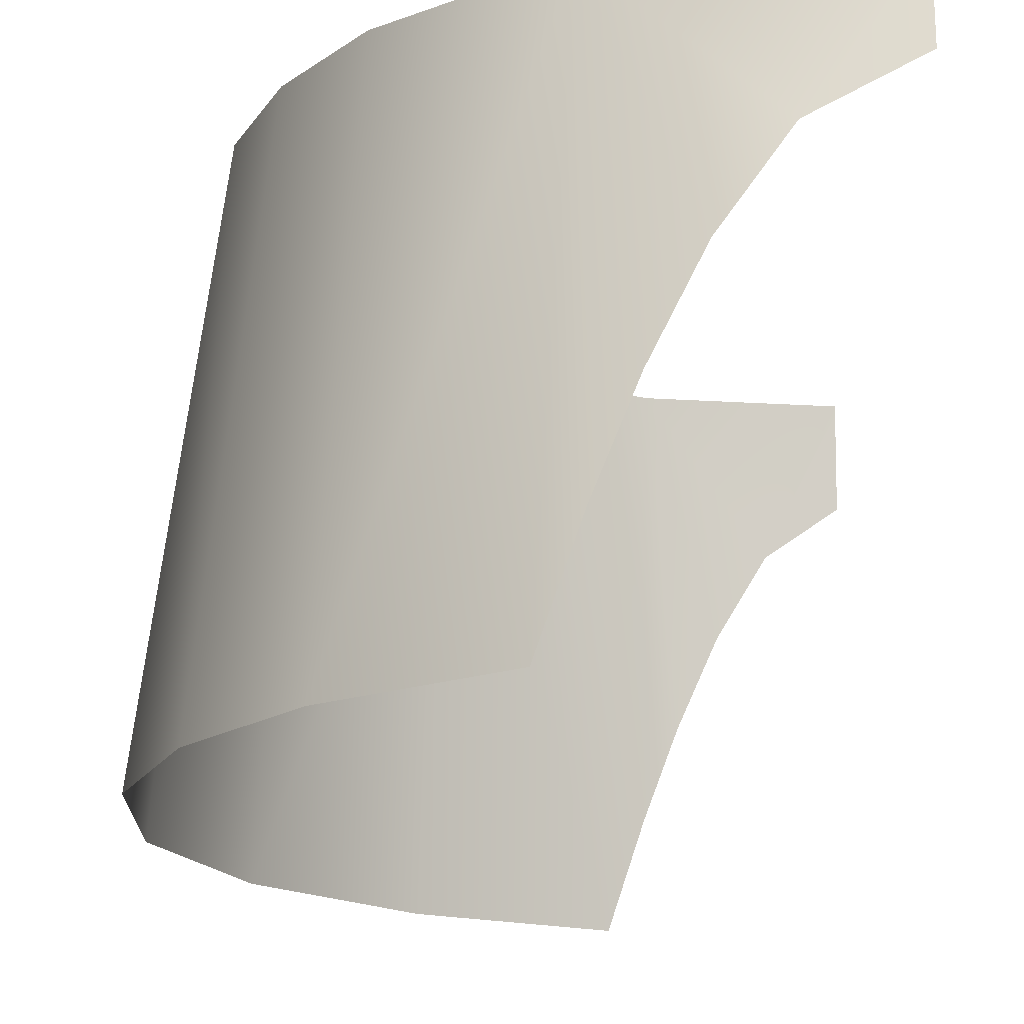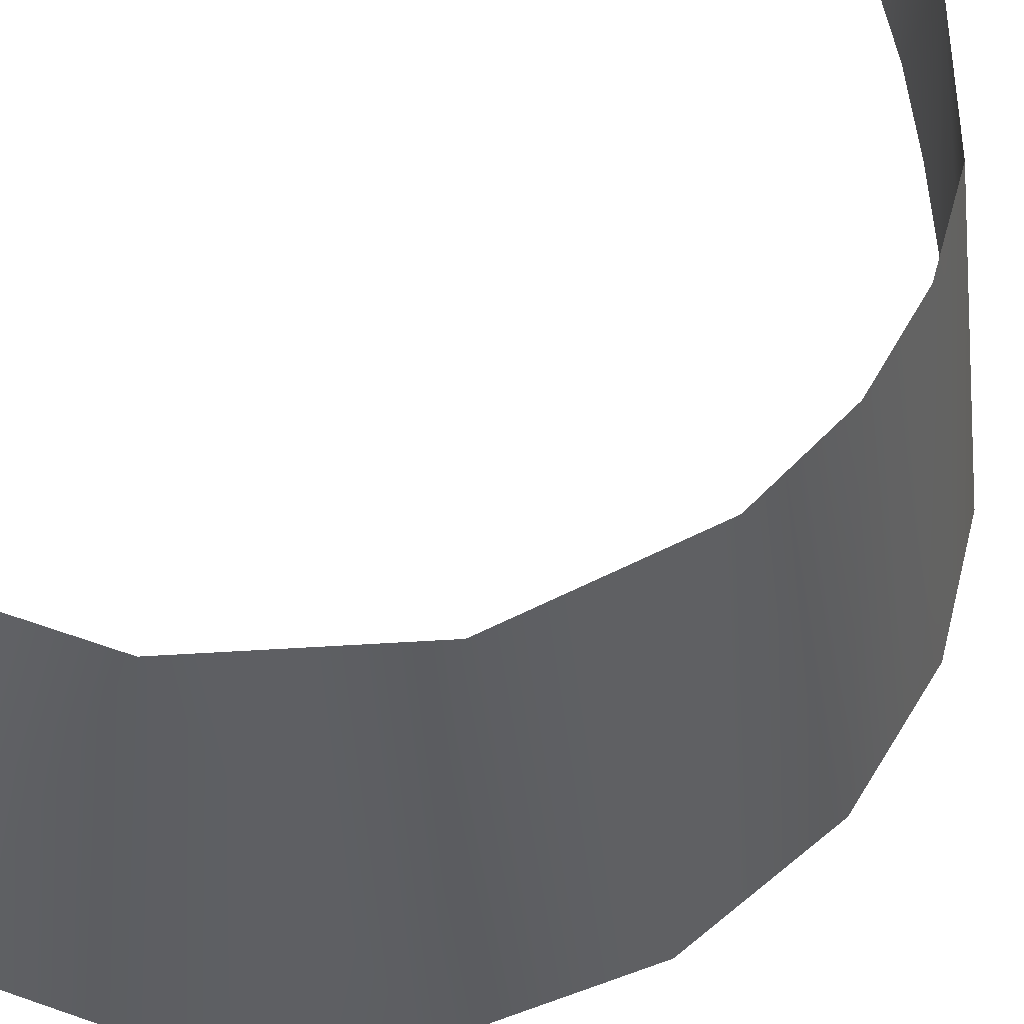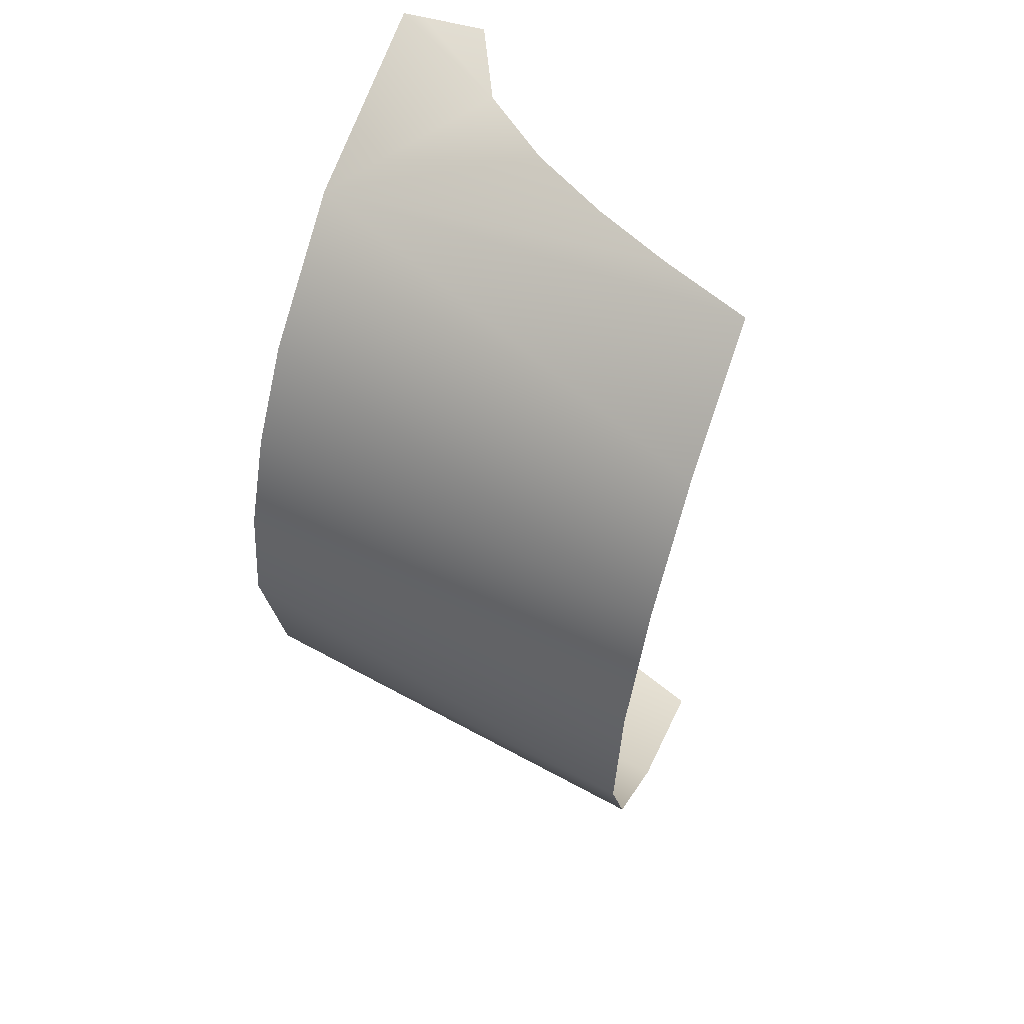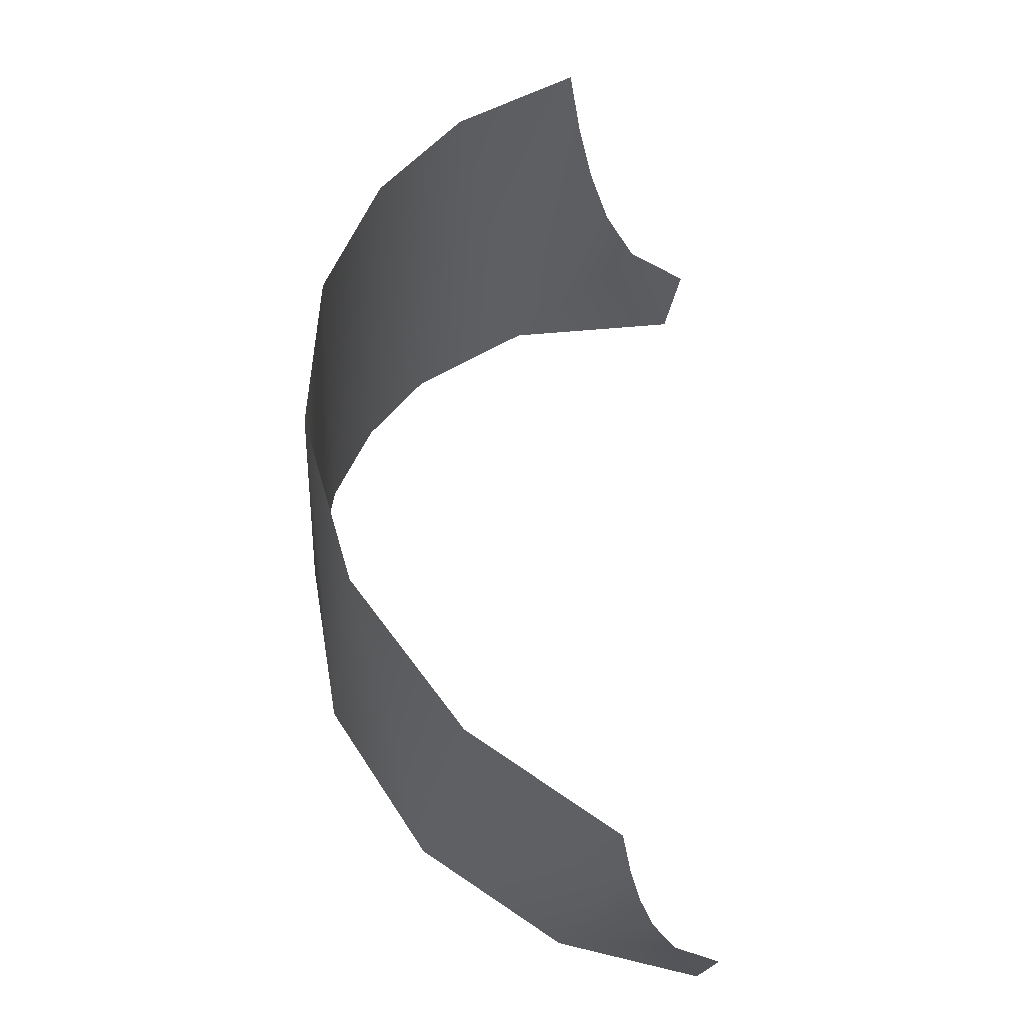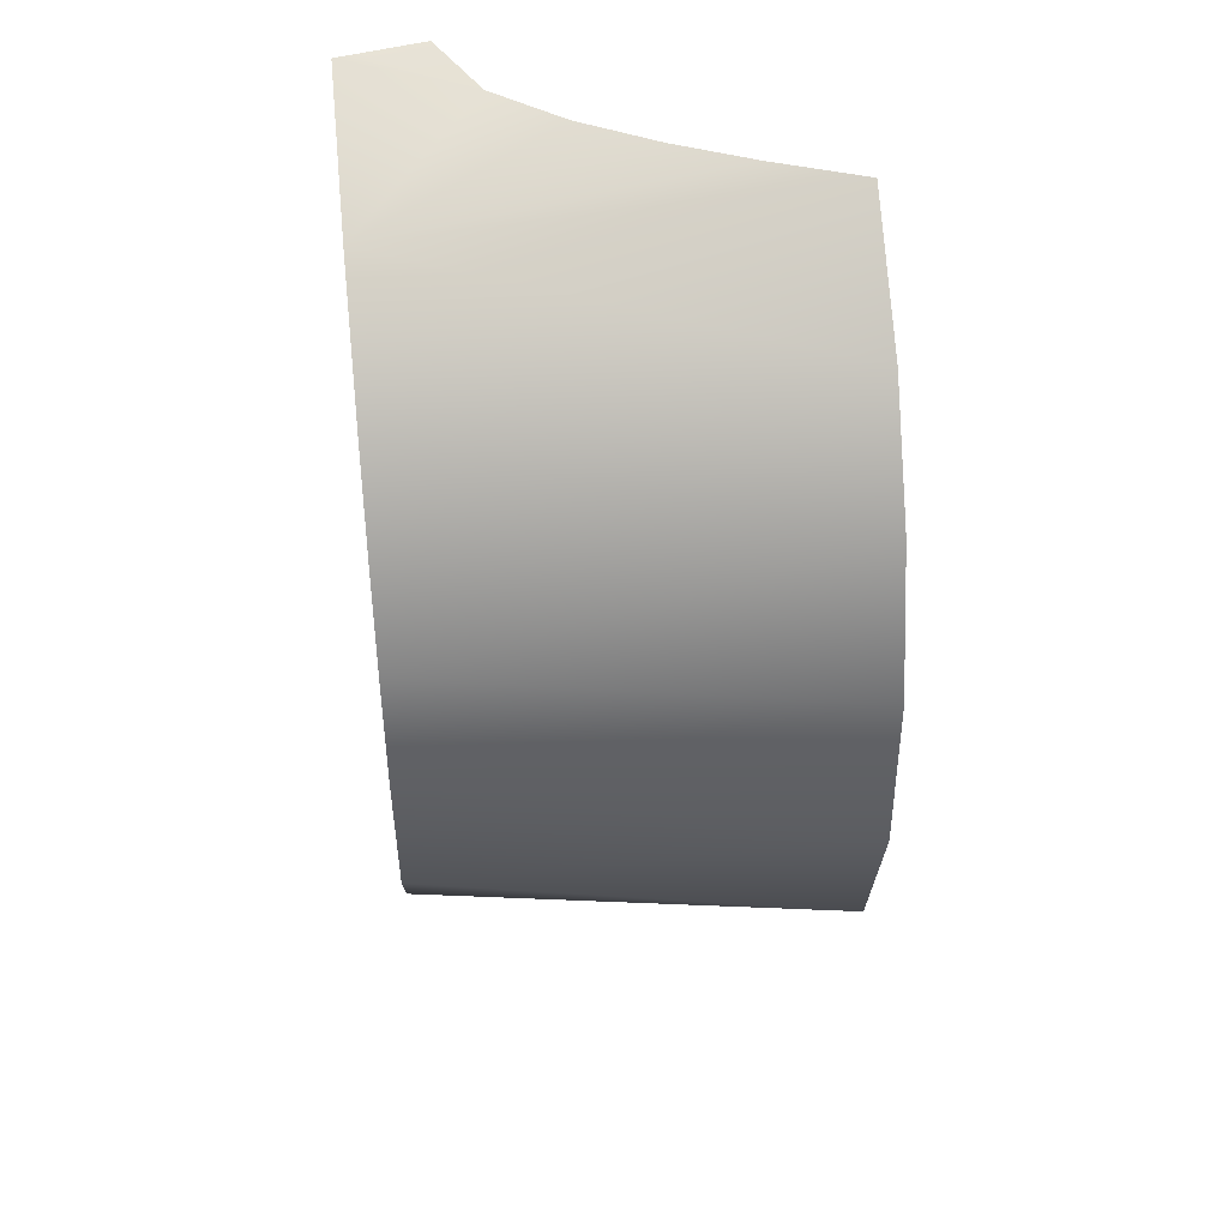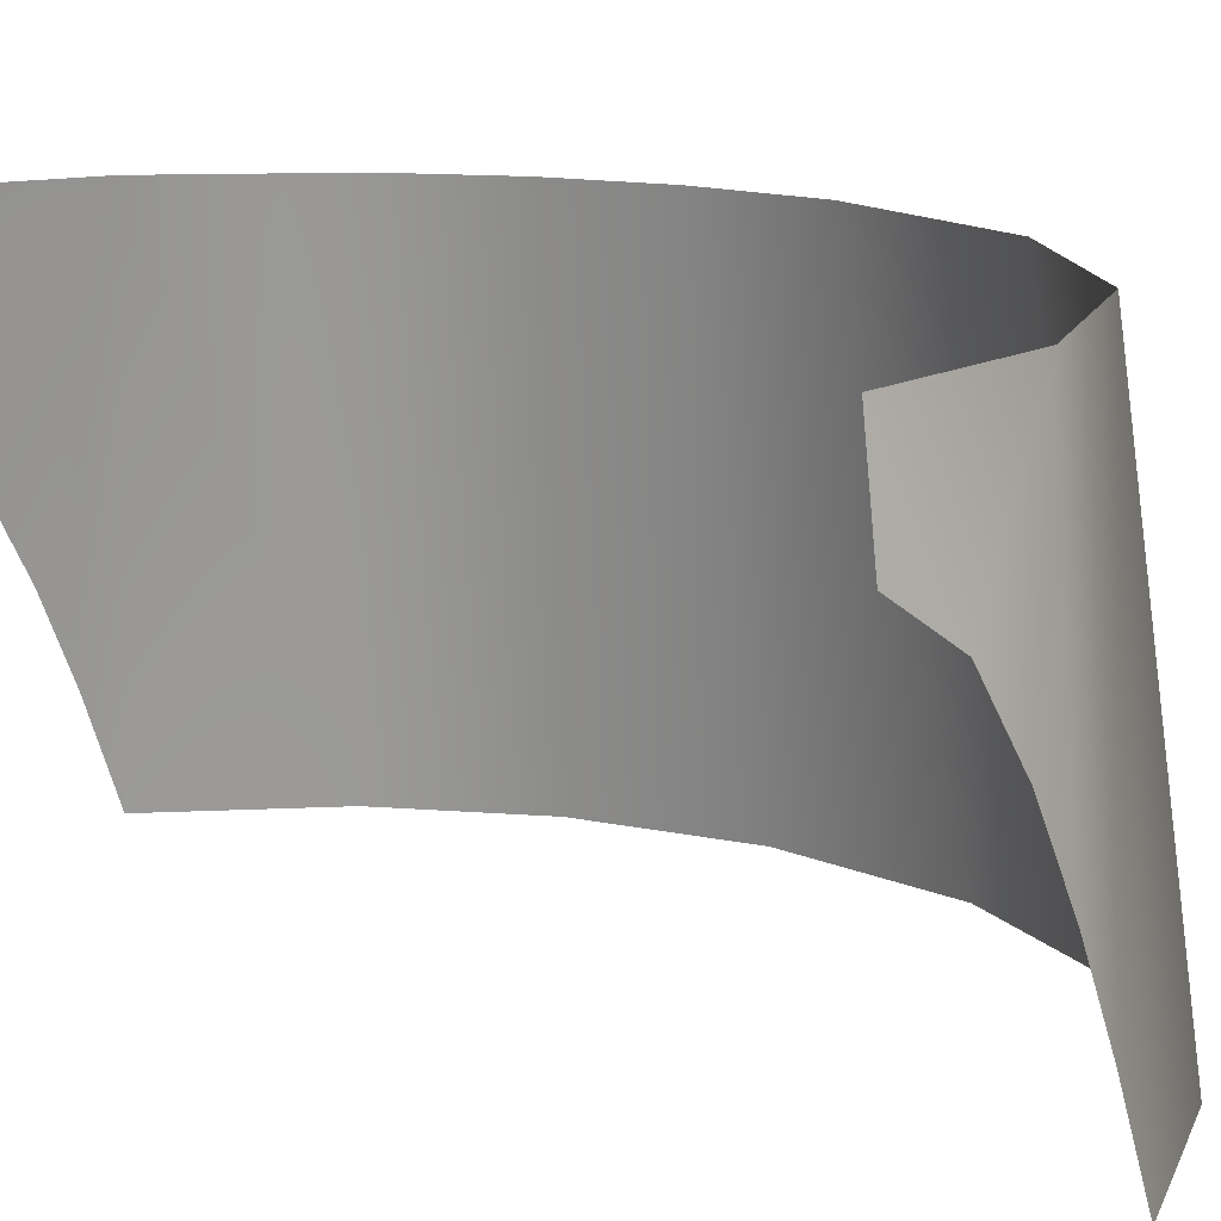
<metadata>
{"format":"obj","ext":"obj","renderer":"f3d","projection":"perspective","resolution":1024,"background":"white","views":[{"elev":-16.0,"azim":2.1,"up":"+Y"},{"elev":56.7,"azim":-127.7,"up":"+Y"},{"elev":60.7,"azim":-68.2,"up":"+Z"},{"elev":-31.2,"azim":-11.1,"up":"+Z"},{"elev":46.4,"azim":-96.3,"up":"+Z"},{"elev":13.4,"azim":138.3,"up":"+Y"}]}
</metadata>
<code>
o Group4/mesh4/mesh4-geometry#mesh4-geometry
v -0.04302 -0.04407 -0.162
v -0.03569 -0.04407 -0.1522
v -0.04885 -0.09557 -0.1587
v -0.03868 -0.09557 -0.1456
v -0.0479 -0.04407 -0.1733
v -0.02048 -0.04407 -0.1409
v -0.0554 -0.09557 -0.1753
v -0.02348 -0.09557 -0.1348
v -0.05016 -0.04407 -0.1868
v -0.0198 -0.08507 -0.1346
v -0.05656 -0.09557 -0.1955
v -0.01611 -0.07607 -0.1345
v -0.04639 -0.04407 -0.2087
v -0.01161 -0.06719 -0.1343
v -0.05032 -0.09557 -0.2163
v -0.005765 -0.0591 -0.134
v -0.03355 -0.04407 -0.2276
v 0.00338 -0.04407 -0.1353
v -0.03697 -0.09557 -0.2337
v 0.00338 -0.04663 -0.1349
v -0.01941 -0.09557 -0.2447
v 0.00338 -0.04919 -0.1346
v -0.01594 -0.08505 -0.2445
v 0.00338 -0.05175 -0.1342
v -0.01522 -0.04407 -0.2391
v 0.00338 -0.05431 -0.1339
v -0.01257 -0.07603 -0.2443
v -0.008609 -0.06713 -0.2441
v -0.003718 -0.05906 -0.2439
v 0.00338 -0.04407 -0.2424
v 0.00338 -0.04663 -0.2427
v 0.00338 -0.04919 -0.2431
v 0.00338 -0.05175 -0.2434
v 0.00338 -0.05431 -0.2437
f 1 2 3
f 3 2 1
f 3 2 4
f 4 2 3
f 5 1 3
f 3 1 5
f 2 6 4
f 4 6 2
f 7 5 3
f 3 5 7
f 6 8 4
f 4 8 6
f 9 5 7
f 7 5 9
f 6 10 8
f 8 10 6
f 11 9 7
f 7 9 11
f 6 12 10
f 10 12 6
f 13 9 11
f 11 9 13
f 6 14 12
f 12 14 6
f 15 13 11
f 11 13 15
f 6 16 14
f 14 16 6
f 17 13 15
f 15 13 17
f 18 16 6
f 6 16 18
f 19 17 15
f 15 17 19
f 18 20 16
f 16 20 18
f 17 19 21
f 21 19 17
f 20 22 16
f 16 22 20
f 17 21 23
f 23 21 17
f 22 24 16
f 16 24 22
f 17 23 25
f 25 23 17
f 24 26 16
f 16 26 24
f 25 23 27
f 27 23 25
f 25 27 28
f 28 27 25
f 25 28 29
f 29 28 25
f 30 25 29
f 29 25 30
f 30 29 31
f 31 29 30
f 31 29 32
f 32 29 31
f 32 29 33
f 33 29 32
f 33 29 34
f 34 29 33

</code>
